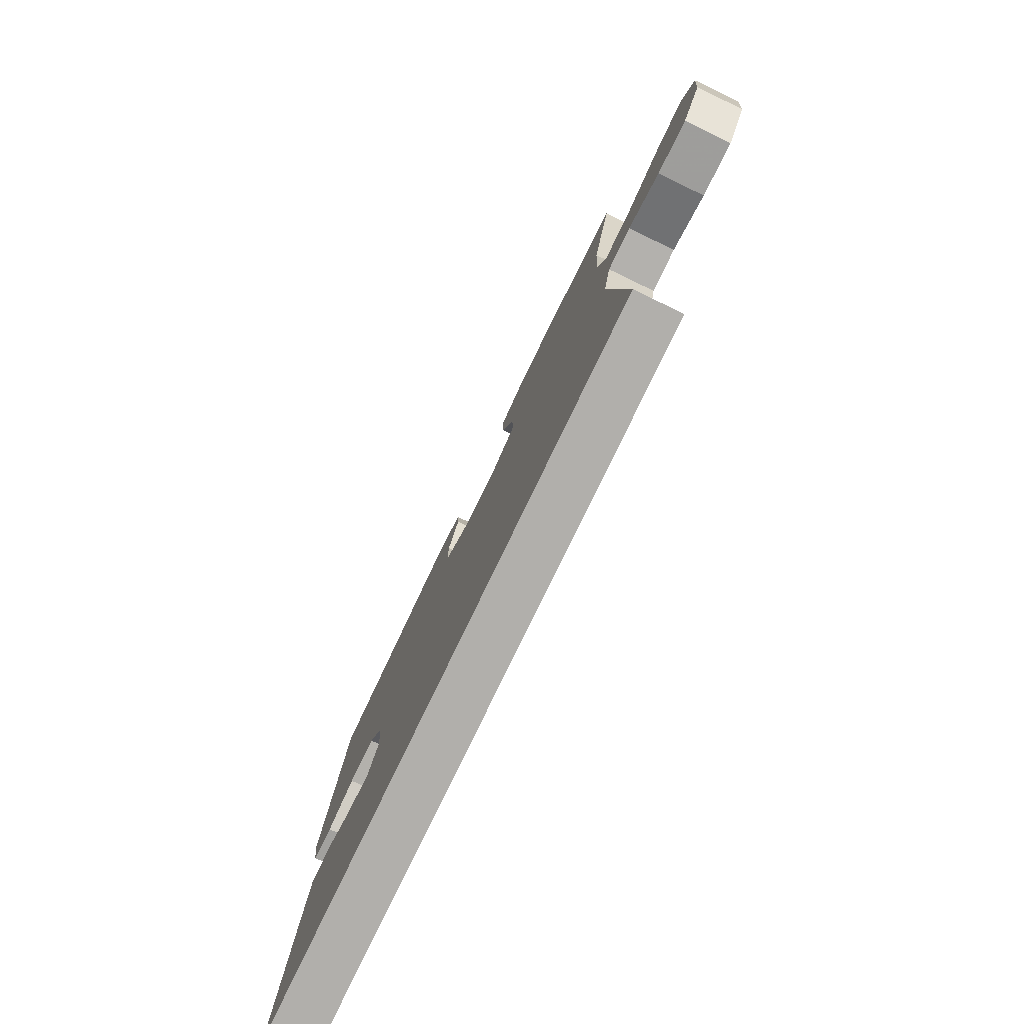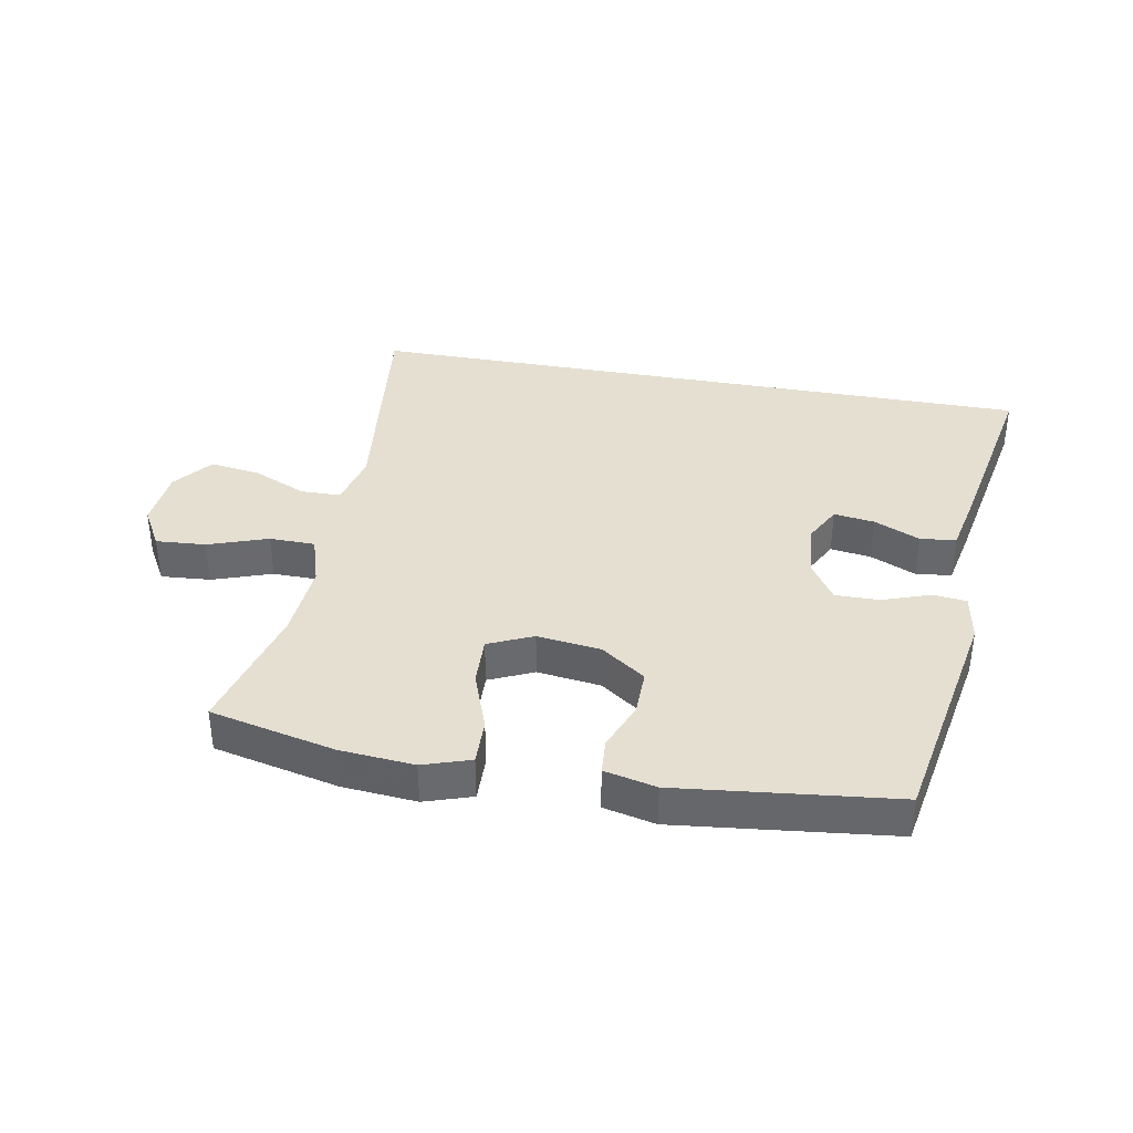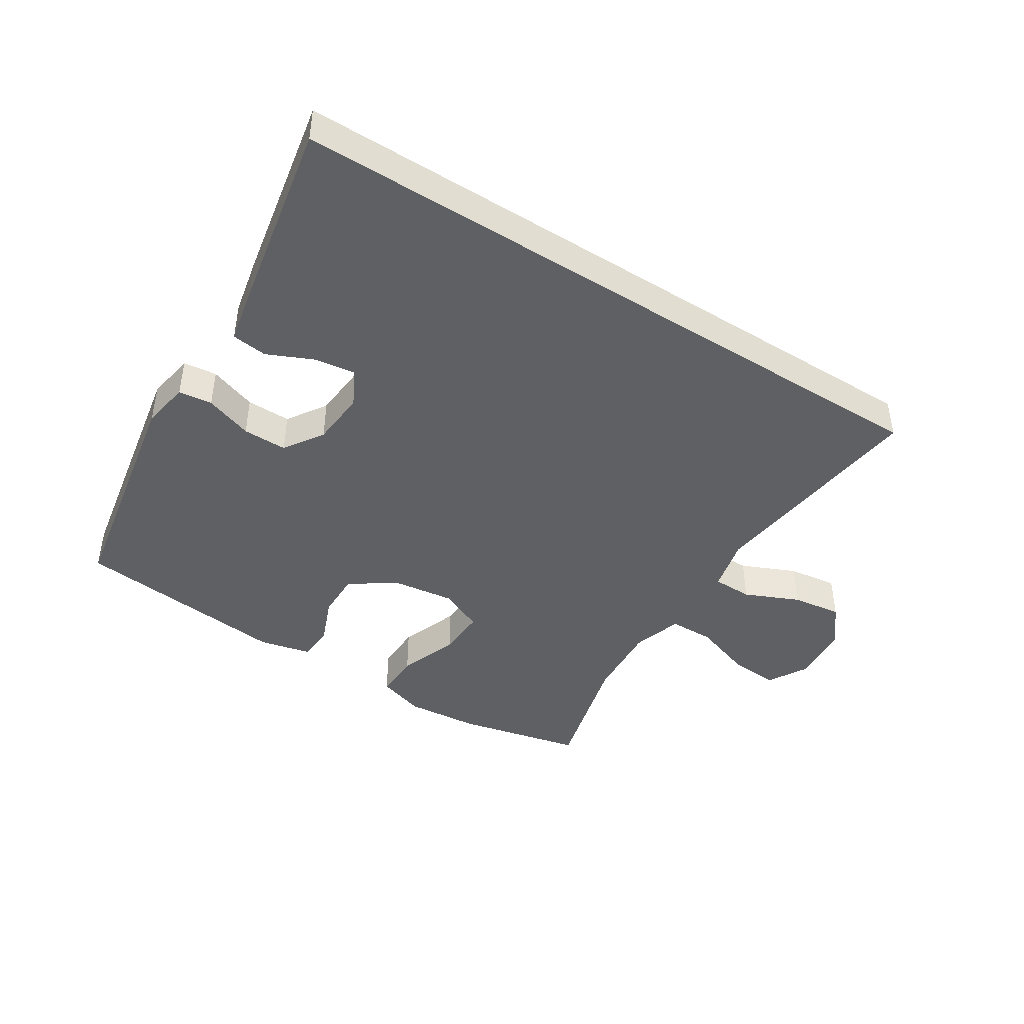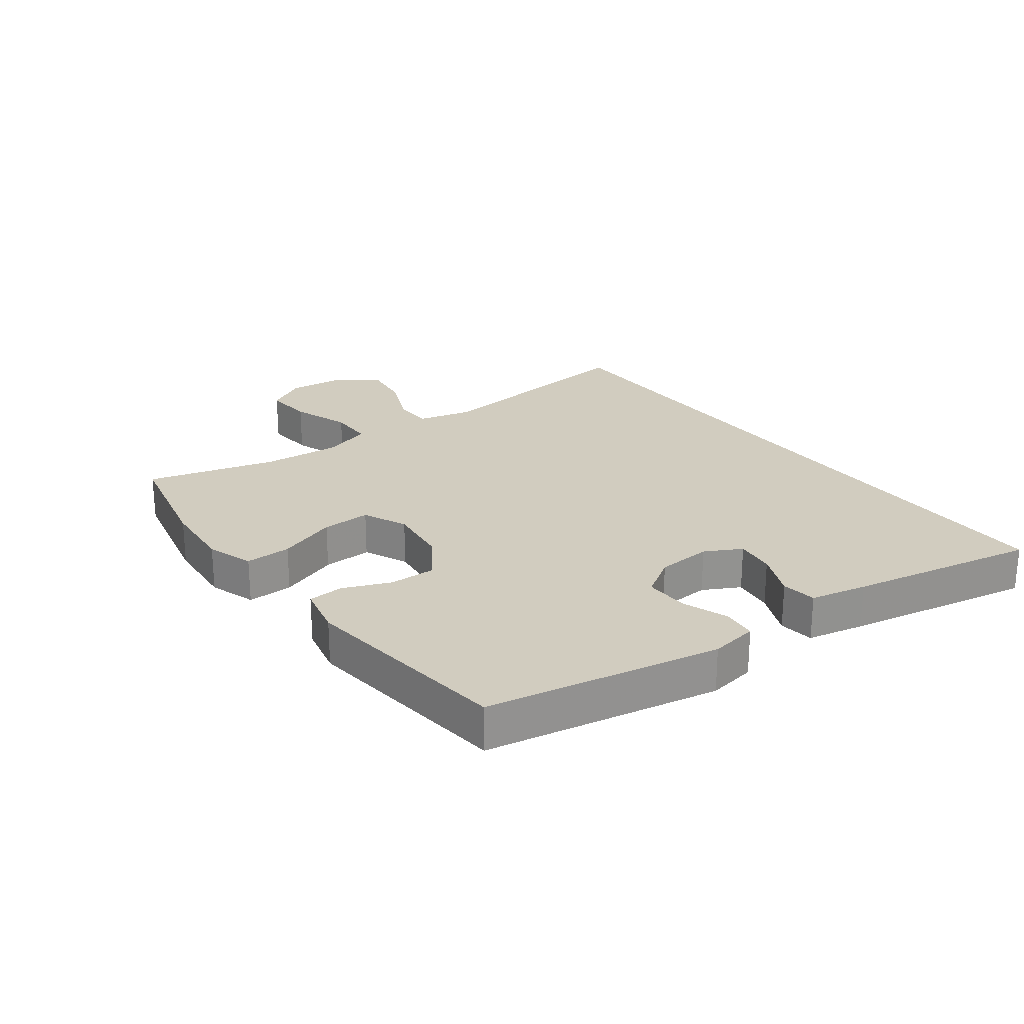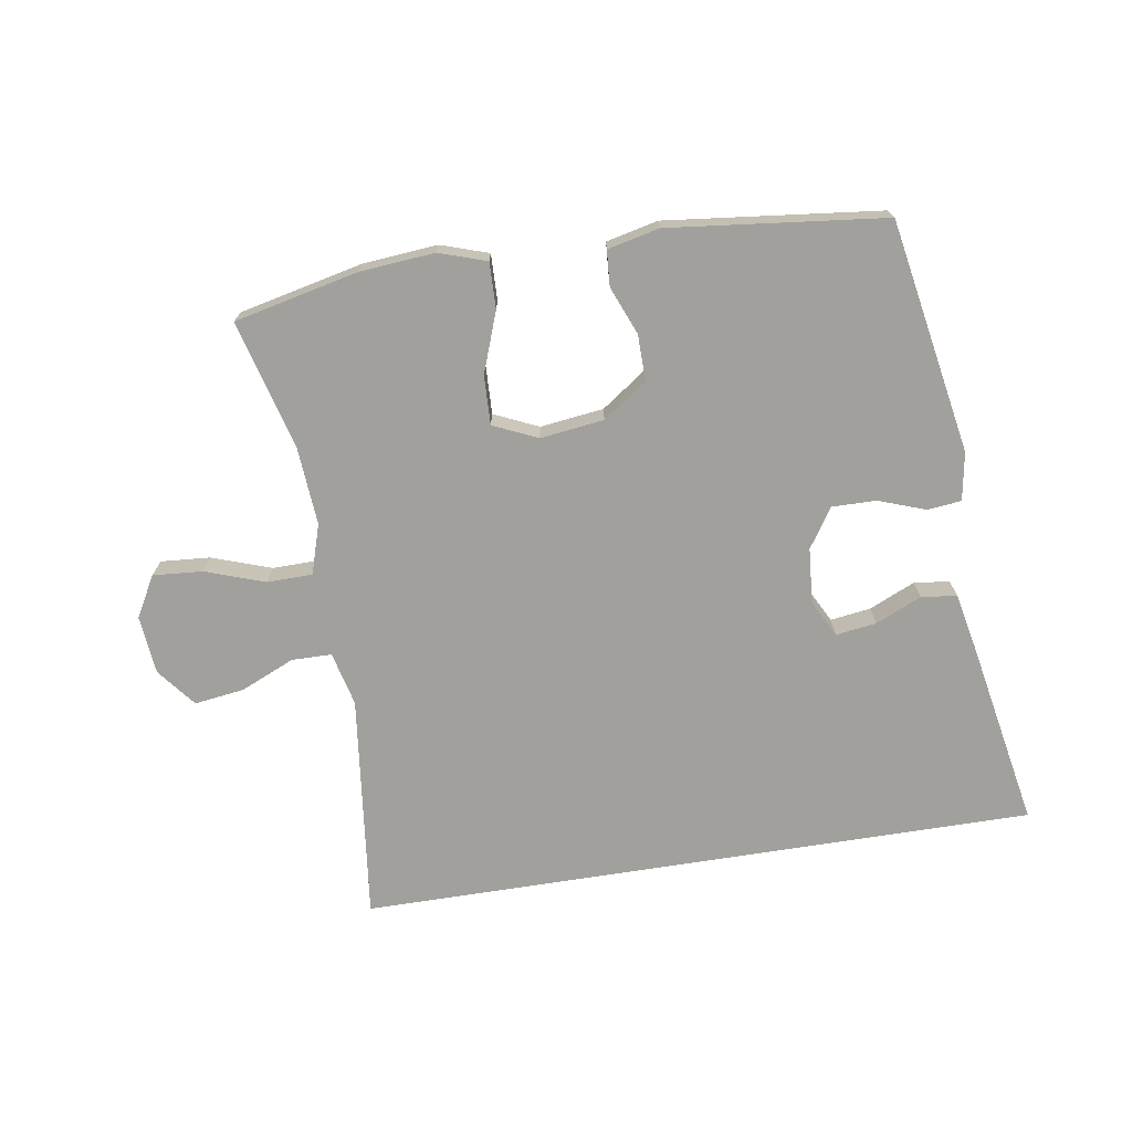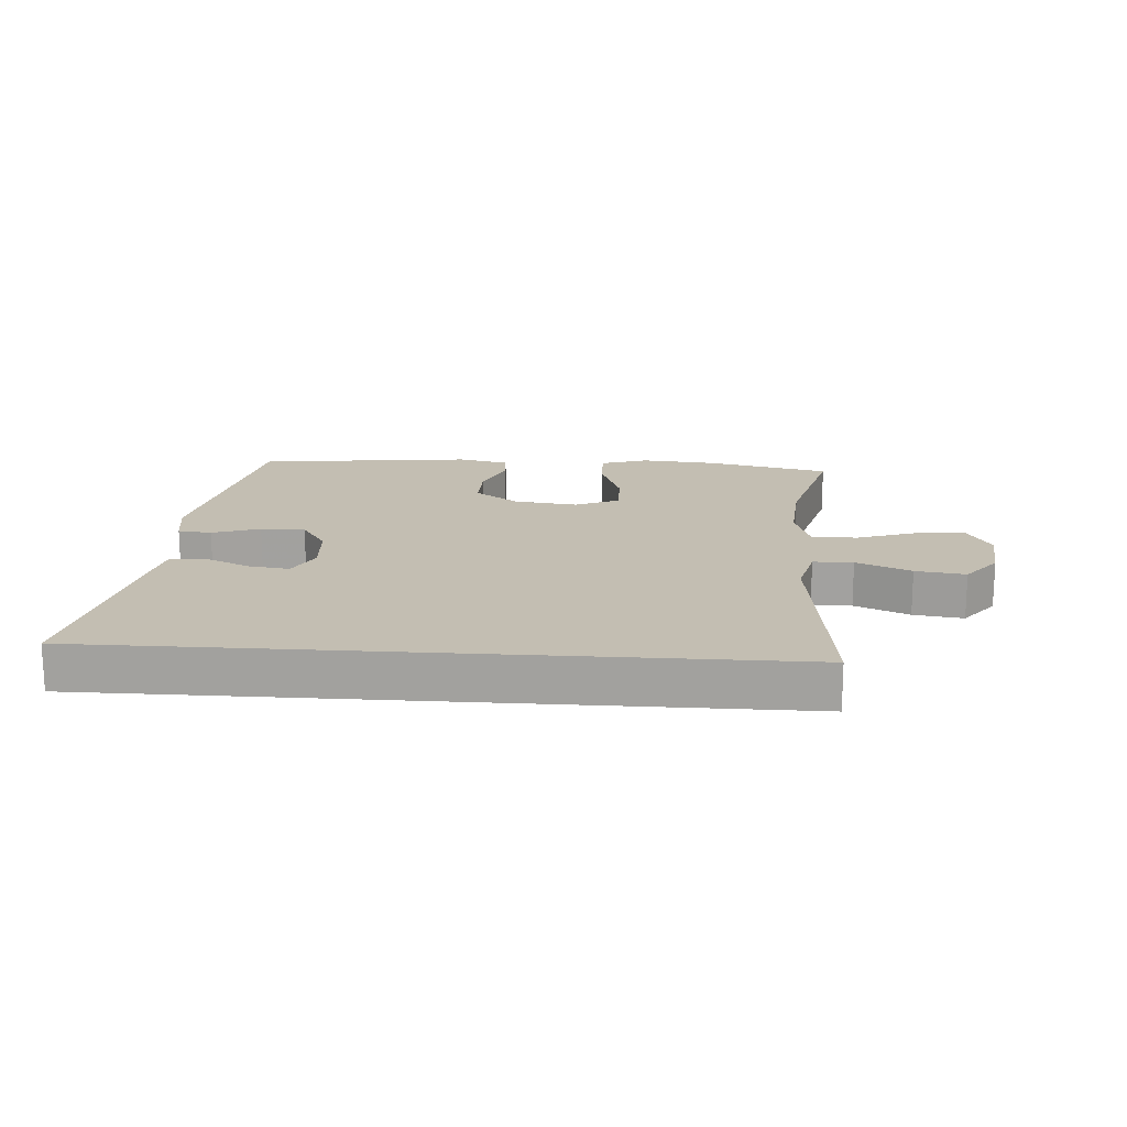
<metadata>
{"format":"obj","ext":"obj","renderer":"f3d","projection":"perspective","resolution":1024,"background":"white","views":[{"elev":-78.3,"azim":-115.7,"up":"+Z"},{"elev":37.3,"azim":10.4,"up":"+Y"},{"elev":-43.7,"azim":147.6,"up":"+Y"},{"elev":24.2,"azim":53.3,"up":"+Y"},{"elev":-71.7,"azim":9.0,"up":"+Y"},{"elev":17.3,"azim":-176.0,"up":"+Y"}]}
</metadata>
<code>
v -0.5 0.07 0.5
v -0.3 0.07 0.545
v -0.181 0.07 0.555
v -0.105 0.07 0.53
v -0.107 0.07 0.456
v -0.142 0.07 0.36
v -0.145 0.07 0.281
v -0.074 0.07 0.249
v 0.028 0.07 0.262
v 0.099 0.07 0.312
v 0.098 0.07 0.386
v 0.067 0.07 0.463
v 0.071 0.07 0.52
v 0.154 0.07 0.539
v 0.5 0.07 0.5
v 0.568 0.07 0.125
v 0.555 0.07 0.048
v 0.501 0.07 0.042
v 0.425 0.07 0.069
v 0.354 0.07 0.07
v 0.313 0.07 0.007
v 0.306 0.07 -0.082
v 0.337 0.07 -0.141
v 0.402 0.07 -0.132
v 0.476 0.07 -0.099
v 0.533 0.07 -0.106
v 0.552 0.07 -0.197
v 0.609 0.07 -0.5
v -0.479 0.07 -0.5
v -0.436 0.07 -0.136
v -0.457 0.07 -0.049
v -0.521 0.07 -0.048
v -0.608 0.07 -0.086
v -0.688 0.07 -0.097
v -0.737 0.07 -0.035
v -0.746 0.07 0.06
v -0.709 0.07 0.125
v -0.629 0.07 0.119
v -0.534 0.07 0.086
v -0.461 0.07 0.087
v -0.436 0.07 0.167
v -0.445 0.07 0.292
v -0.5 0 0.5
v -0.3 0 0.545
v -0.181 0 0.555
v -0.105 0 0.53
v -0.107 0 0.456
v -0.142 0 0.36
v -0.145 0 0.281
v -0.074 0 0.249
v 0.028 0 0.262
v 0.099 0 0.312
v 0.098 0 0.386
v 0.067 0 0.463
v 0.071 0 0.52
v 0.154 0 0.539
v 0.5 0 0.5
v 0.568 0 0.125
v 0.555 0 0.048
v 0.501 0 0.042
v 0.425 0 0.069
v 0.354 0 0.07
v 0.313 0 0.007
v 0.306 0 -0.082
v 0.337 0 -0.141
v 0.402 0 -0.132
v 0.476 0 -0.099
v 0.533 0 -0.106
v 0.552 0 -0.197
v 0.609 0 -0.5
v -0.479 0 -0.5
v -0.436 0 -0.136
v -0.457 0 -0.049
v -0.521 0 -0.048
v -0.608 0 -0.086
v -0.688 0 -0.097
v -0.737 0 -0.035
v -0.746 0 0.06
v -0.709 0 0.125
v -0.629 0 0.119
v -0.534 0 0.086
v -0.461 0 0.087
v -0.436 0 0.167
v -0.445 0 0.292
f 36 37 38 39
f 36 39 40
f 35 36 40
f 32 33 34 35
f 31 32 35 40
f 30 31 40 41
f 28 29 30
f 24 25 26 27
f 23 24 27 28
f 16 17 18 19
f 16 19 20
f 15 16 20
f 14 15 20 21
f 11 12 13 14
f 10 11 14 21
f 3 4 5 6
f 3 6 7
f 42 1 2 3
f 41 42 3 7
f 23 28 30 41
f 22 23 41 7
f 9 10 21 22
f 8 9 22
f 7 8 22
f 81 80 79 78
f 82 81 78
f 82 78 77
f 77 76 75 74
f 82 77 74 73
f 83 82 73 72
f 72 71 70
f 69 68 67 66
f 70 69 66 65
f 61 60 59 58
f 62 61 58
f 62 58 57
f 63 62 57 56
f 56 55 54 53
f 63 56 53 52
f 48 47 46 45
f 49 48 45
f 45 44 43 84
f 49 45 84 83
f 83 72 70 65
f 49 83 65 64
f 64 63 52 51
f 64 51 50
f 64 50 49
f 1 43 44 2
f 2 44 45 3
f 3 45 46 4
f 4 46 47 5
f 5 47 48 6
f 6 48 49 7
f 7 49 50 8
f 8 50 51 9
f 9 51 52 10
f 10 52 53 11
f 11 53 54 12
f 12 54 55 13
f 13 55 56 14
f 14 56 57 15
f 15 57 58 16
f 16 58 59 17
f 17 59 60 18
f 18 60 61 19
f 19 61 62 20
f 20 62 63 21
f 21 63 64 22
f 22 64 65 23
f 23 65 66 24
f 24 66 67 25
f 25 67 68 26
f 26 68 69 27
f 27 69 70 28
f 28 70 71 29
f 29 71 72 30
f 30 72 73 31
f 31 73 74 32
f 32 74 75 33
f 33 75 76 34
f 34 76 77 35
f 35 77 78 36
f 36 78 79 37
f 37 79 80 38
f 38 80 81 39
f 39 81 82 40
f 40 82 83 41
f 41 83 84 42
f 42 84 43 1

</code>
